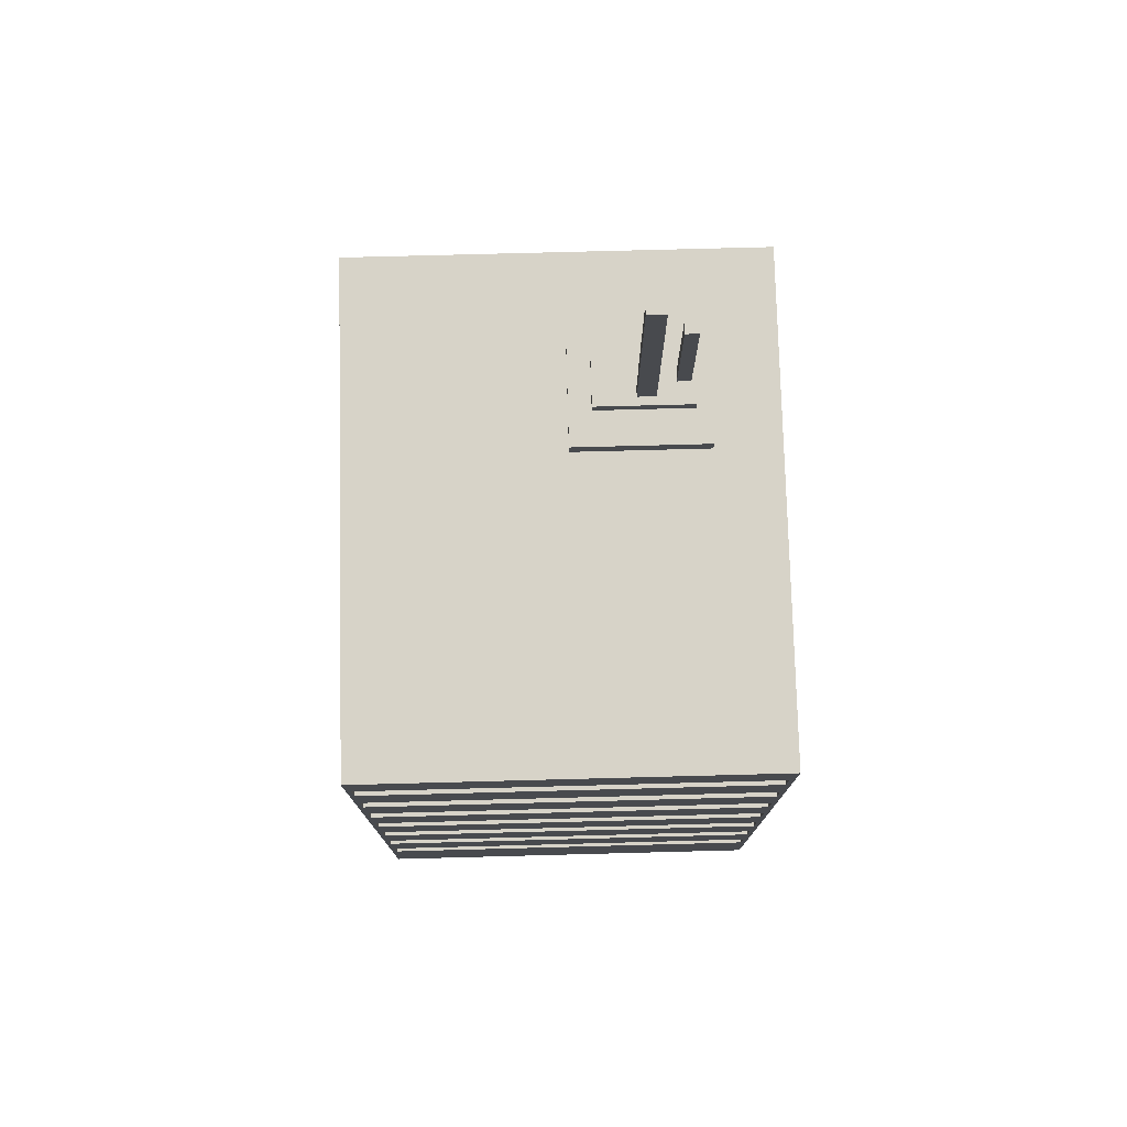
<metadata>
{"format":"obj","ext":"obj","renderer":"f3d","projection":"perspective","resolution":1024,"background":"white","views":[{"elev":76.8,"azim":-91.5,"up":"+Y"}]}
</metadata>
<code>
o Cube
v 3.594 3.843 -1.467
v 3.547 -0.7856 0.8766
v -1.59 -0.2303 1.21
v -1.562 3.782 1.21
v -1.59 -0.2303 -1.187
v -1.562 3.782 -1.187
v 1.329 -0.2303 1.21
v 1.3 3.782 1.21
v 1.329 -0.2303 -1.187
v 1.3 3.782 -1.187
v -1.59 1.819 1.181
v -1.562 1.762 -1.187
v 1.3 1.762 -1.187
v 1.3 1.762 1.21
v -1.59 2.83 1.181
v -1.562 2.772 -1.187
v 1.3 2.772 -1.187
v 1.3 2.772 1.21
v -1.562 0.7512 -1.187
v 1.3 0.7512 -1.187
v 1.3 0.7512 1.21
v -1.59 0.809 1.181
v -1.59 1.314 1.181
v -1.562 1.256 -1.187
v 1.3 1.256 -1.187
v 1.3 1.256 1.21
v -1.59 0.3038 -1.158
v 1.329 0.3038 -1.158
v 1.329 0.3038 1.181
v -1.59 0.3038 1.181
v -1.562 2.267 -1.187
v 1.3 2.267 -1.187
v 1.3 2.267 1.21
v -1.59 2.325 1.181
v -1.59 3.345 1.181
v -1.562 3.287 -1.187
v 1.3 3.287 -1.187
v 1.3 3.287 1.21
v -1.562 3.087 -1.187
v 1.3 3.087 -1.187
v 1.3 3.087 1.21
v -1.59 3.029 1.181
v -1.59 2.519 1.181
v -1.562 2.577 -1.187
v 1.3 2.577 -1.187
v 1.3 2.577 1.21
v -1.59 3.535 1.181
v -1.562 3.592 -1.187
v 1.3 3.592 -1.187
v 1.3 3.592 1.21
v -1.562 2.072 -1.187
v 1.3 2.072 -1.187
v 1.3 2.072 1.21
v -1.59 2.014 1.181
v -1.59 1.509 1.181
v -1.562 1.567 -1.187
v 1.3 1.567 -1.187
v 1.3 1.567 1.21
v -1.562 1.062 -1.187
v 1.3 1.062 -1.187
v 1.3 1.062 1.21
v -1.59 1.004 1.181
v -1.59 0.4986 1.181
v -1.562 0.5564 -1.187
v 1.3 0.5564 -1.187
v 1.3 0.5564 1.21
v 0.4337 3.811 0.5254
v 0.4337 5.25 0.5254
v 0.4337 3.811 0.4189
v 0.4337 5.25 0.4189
v 0.4882 3.811 0.5254
v 0.4882 5.25 0.5254
v 0.4882 3.811 0.4189
v 0.4882 5.25 0.4189
v 0.5315 3.811 0.5333
v 0.5315 4.484 0.5333
v 0.5315 3.811 0.4291
v 0.5315 4.484 0.4291
v 0.5685 3.811 0.5333
v 0.5685 4.484 0.5333
v 0.5685 3.811 0.4291
v 0.5685 4.484 0.4291
v 0.3843 3.811 0.7407
v 0.3843 3.967 0.7407
v 0.3843 3.811 0.177
v 0.3843 3.967 0.177
v 0.6468 3.811 0.7407
v 0.6468 3.967 0.7407
v 0.6468 3.811 0.177
v 0.6468 3.967 0.177
v 0.181 3.811 0.829
v 0.181 3.9 0.829
v 0.181 3.811 0.04905
v 0.181 3.9 0.04905
v 0.8408 3.811 0.829
v 0.8408 3.9 0.829
v 0.8408 3.811 0.04905
v 0.8408 3.9 0.04905
v 0.5148 3.967 0.7147
v 0.5148 4.731 0.7147
v 0.5148 3.967 0.6364
v 0.5148 4.731 0.6364
v 0.5728 3.967 0.7147
v 0.5728 4.731 0.7147
v 0.5728 3.967 0.6364
v 0.5728 4.731 0.6364
v -0.4609 -0.2303 1.21
v -0.1288 -0.2303 1.21
v 0.1514 -0.2303 1.21
v -0.1367 0.1487 1.21
v 0.1456 0.1489 1.21
v -0.1921 -0.2295 1.21
v -0.2011 0.1487 1.21
v -0.4698 0.1487 1.21
v -0.4609 -0.2303 1.177
v -0.1288 -0.2303 1.177
v 0.1514 -0.2303 1.177
v -0.1367 0.1487 1.177
v 0.1456 0.1489 1.177
v -0.1921 -0.2295 1.177
v -0.2011 0.1487 1.177
v -0.4698 0.1487 1.177
v 19.77 -1.283 -1.357
v 19.77 -1.283 0.1051
v 20.85 -0.516 -1.357
v 20.85 -0.516 0.1051
v 21.11 0.2837 -1.357
v 21.11 0.2837 0.1051
v -0.7194 0.2846 0.7845
v -1.59 3.811 1.21
v -1.59 3.563 1.21
v -1.562 3.592 1.21
v -1.59 3.811 -1.187
v 1.329 3.811 -1.187
v 1.329 3.811 1.21
v -1.59 0.2749 -1.187
v -1.59 1.538 1.21
v -1.562 1.567 1.21
v -1.59 1.79 1.21
v -1.562 1.762 1.21
v -1.59 2.043 -1.187
v -1.59 2.014 -1.158
v -1.59 1.79 -1.187
v -1.59 1.819 -1.158
v 1.329 2.043 -1.187
v 1.329 2.014 -1.158
v 1.329 1.79 -1.187
v 1.329 1.819 -1.158
v 1.329 2.043 1.21
v 1.329 2.014 1.181
v 1.329 1.79 1.21
v 1.329 1.819 1.181
v -1.59 2.548 1.21
v -1.562 2.577 1.21
v -1.59 2.801 1.21
v -1.562 2.772 1.21
v -1.59 3.058 -1.187
v -1.59 3.029 -1.158
v -1.59 2.801 -1.187
v -1.59 2.83 -1.158
v 1.329 3.058 -1.187
v 1.329 3.029 -1.158
v 1.329 2.801 -1.187
v 1.329 2.83 -1.158
v 1.329 3.058 1.21
v 1.329 3.029 1.181
v 1.329 2.801 1.21
v 1.329 2.83 1.181
v -1.59 1.033 -1.187
v -1.59 1.004 -1.158
v -1.59 0.7801 -1.187
v -1.59 0.809 -1.158
v 1.329 1.033 -1.187
v 1.329 1.004 -1.158
v 1.329 0.7801 -1.187
v 1.329 0.809 -1.158
v 1.329 1.033 1.21
v 1.329 1.004 1.181
v 1.329 0.7801 1.21
v 1.329 0.809 1.181
v -1.59 0.5275 1.21
v -1.562 0.5564 1.21
v -1.59 0.7801 1.21
v -1.562 0.7512 1.21
v -1.59 1.033 1.21
v -1.562 1.062 1.21
v -1.59 1.285 1.21
v -1.562 1.256 1.21
v -1.59 1.538 -1.187
v -1.59 1.509 -1.158
v -1.59 1.285 -1.187
v -1.59 1.314 -1.158
v 1.329 1.538 -1.187
v 1.329 1.509 -1.158
v 1.329 1.285 -1.187
v 1.329 1.314 -1.158
v 1.329 1.538 1.21
v 1.329 1.509 1.181
v 1.329 1.285 1.21
v 1.329 1.314 1.181
v -1.59 0.5275 -1.187
v -1.59 0.4986 -1.158
v 1.329 0.2749 -1.187
v 1.329 0.5275 -1.187
v 1.329 0.4986 -1.158
v 1.329 0.2749 1.21
v 1.329 0.5275 1.21
v 1.329 0.4986 1.181
v -1.59 0.2749 1.21
v -1.562 3.782 -1.13
v -1.59 2.548 -1.187
v -1.59 2.519 -1.158
v -1.59 2.296 -1.187
v -1.59 2.325 -1.158
v 1.329 2.548 -1.187
v 1.329 2.519 -1.158
v 1.329 2.296 -1.187
v 1.329 2.325 -1.158
v 1.329 2.548 1.21
v 1.329 2.519 1.181
v 1.329 2.296 1.21
v 1.329 2.325 1.181
v -1.59 2.043 1.21
v -1.562 2.072 1.21
v -1.59 2.296 1.21
v -1.562 2.267 1.21
v -1.59 3.058 1.21
v -1.562 3.087 1.21
v -1.59 3.316 1.21
v -1.562 3.287 1.21
v -1.59 3.563 -1.187
v -1.59 3.535 -1.158
v -1.59 3.316 -1.187
v -1.59 3.345 -1.158
v 1.329 3.563 -1.187
v 1.329 3.535 -1.158
v 1.329 3.316 -1.187
v 1.329 3.345 -1.158
v 1.329 3.563 1.21
v 1.329 3.535 1.181
v 1.329 3.316 1.21
v 1.329 3.345 1.181
v 1.3 3.782 -1.13
v -1.562 1.762 -1.13
v 1.3 1.762 -1.13
v -1.562 2.772 -1.13
v 1.3 2.772 -1.13
v -1.562 0.7512 -1.13
v 1.3 0.7512 -1.13
v -1.562 1.256 -1.13
v 1.3 1.256 -1.13
v -1.562 2.267 -1.13
v 1.3 2.267 -1.13
v -1.562 3.287 -1.13
v 1.3 3.287 -1.13
v -1.562 3.087 -1.13
v 1.3 3.087 -1.13
v -1.562 2.577 -1.13
v 1.3 2.577 -1.13
v -1.562 3.592 -1.13
v 1.3 3.592 -1.13
v -1.562 2.072 -1.13
v 1.3 2.072 -1.13
v -1.562 1.567 -1.13
v 1.3 1.567 -1.13
v -1.562 1.062 -1.13
v 1.3 1.062 -1.13
v -1.562 0.5564 -1.13
v 1.3 0.5564 -1.13
v -1.536 2.014 -1.158
v -1.536 1.819 -1.158
v -1.536 1.819 1.181
v -1.536 3.029 -1.158
v -1.536 2.83 -1.158
v -1.536 2.83 1.181
v -1.536 1.004 -1.158
v -1.536 0.809 -1.158
v -1.536 0.809 1.181
v -1.536 1.509 -1.158
v -1.536 1.314 -1.158
v -1.536 1.314 1.181
v -1.536 0.4986 -1.158
v -1.536 0.3038 -1.158
v -1.536 0.3038 1.181
v -1.536 2.519 -1.158
v -1.536 2.325 -1.158
v -1.536 2.325 1.181
v -1.536 3.535 -1.158
v -1.536 3.345 -1.158
v -1.536 3.345 1.181
v -1.536 3.029 1.181
v -1.536 2.519 1.181
v -1.536 3.535 1.181
v -1.536 2.014 1.181
v -1.536 1.509 1.181
v -1.536 1.004 1.181
v -1.536 0.4986 1.181
v -1.562 3.592 1.158
v -1.562 3.782 1.158
v 1.3 3.782 1.158
v -1.562 1.567 1.158
v -1.562 1.762 1.158
v 1.3 1.762 1.158
v -1.562 2.577 1.158
v -1.562 2.772 1.158
v 1.3 2.772 1.158
v -1.562 0.5564 1.158
v -1.562 0.7512 1.158
v 1.3 0.7512 1.158
v -1.562 1.062 1.158
v -1.562 1.256 1.158
v 1.3 1.256 1.158
v -1.562 2.072 1.158
v -1.562 2.267 1.158
v 1.3 2.267 1.158
v -1.562 3.087 1.158
v -1.562 3.287 1.158
v 1.3 3.287 1.158
v 1.3 3.087 1.158
v 1.3 2.577 1.158
v 1.3 3.592 1.158
v 1.3 2.072 1.158
v 1.3 1.567 1.158
v 1.3 1.062 1.158
v 1.3 0.5564 1.158
v 1.267 2.014 -1.158
v 1.267 1.819 -1.158
v 1.267 2.014 1.181
v 1.267 1.819 1.181
v 1.267 3.029 -1.158
v 1.267 2.83 -1.158
v 1.267 3.029 1.181
v 1.267 2.83 1.181
v 1.267 1.004 -1.158
v 1.267 0.809 -1.158
v 1.267 1.004 1.181
v 1.267 0.809 1.181
v 1.267 1.509 -1.158
v 1.267 1.314 -1.158
v 1.267 1.509 1.181
v 1.267 1.314 1.181
v 1.267 0.4986 -1.158
v 1.267 0.3038 -1.158
v 1.267 0.4986 1.181
v 1.267 0.3038 1.181
v 1.267 2.519 -1.158
v 1.267 2.325 -1.158
v 1.267 2.519 1.181
v 1.267 2.325 1.181
v 1.267 3.535 -1.158
v 1.267 3.345 -1.158
v 1.267 3.535 1.181
v 1.267 3.345 1.181
v 28.14 -0.6787 -1.228
v 28.14 -0.6587 -1.228
v 28.14 -0.6587 -0.2284
v 29.14 -0.6587 -1.228
v 28.64 -0.6587 -1.228
v 29.64 -0.6587 -1.228
v 28.39 -0.6587 -1.228
v 29.39 -0.6587 -1.228
v 28.89 -0.6587 -1.228
v 29.89 -0.6587 -1.228
v 28.26 -0.6587 -1.228
v 29.26 -0.6587 -1.228
v 28.76 -0.6587 -1.228
v 29.76 -0.6587 -1.228
v 28.51 -0.6587 -1.228
v 29.51 -0.6587 -1.228
v 29.01 -0.6587 -1.228
v 30.01 -0.6587 -1.228
v 28.2 -0.6587 -1.228
v 28.14 -0.6587 -0.2909
v 29.2 -0.6587 -1.228
v 28.7 -0.6587 -1.228
v 29.7 -0.6587 -1.228
v 28.45 -0.6587 -1.228
v 29.45 -0.6587 -1.228
v 28.95 -0.6587 -1.228
v 29.95 -0.6587 -1.228
v 28.33 -0.6587 -1.228
v 29.33 -0.6587 -1.228
v 28.83 -0.6587 -1.228
v 29.83 -0.6587 -1.228
v 28.58 -0.6587 -1.228
v 29.58 -0.6587 -1.228
v 29.08 -0.6587 -1.228
v 30.08 -0.6587 -1.228
v 28.14 -0.6587 0.7404
v 28.17 -0.6587 -1.228
v 28.14 -0.6587 -0.2596
v 29.17 -0.6587 -1.228
v 28.67 -0.6587 -1.228
v 29.67 -0.6587 -1.228
v 28.42 -0.6587 -1.228
v 29.42 -0.6587 -1.228
v 28.92 -0.6587 -1.228
v 29.92 -0.6587 -1.228
v 28.3 -0.6587 -1.228
v 29.3 -0.6587 -1.228
v 28.8 -0.6587 -1.228
v 29.8 -0.6587 -1.228
v 28.55 -0.6587 -1.228
v 29.55 -0.6587 -1.228
v 29.05 -0.6587 -1.228
v 30.05 -0.6587 -1.228
v 28.23 -0.6587 -1.228
v 28.14 -0.6587 -0.3221
v 29.23 -0.6587 -1.228
v 28.73 -0.6587 -1.228
v 29.73 -0.6587 -1.228
v 28.48 -0.6587 -1.228
v 29.48 -0.6587 -1.228
v 28.98 -0.6587 -1.228
v 29.98 -0.6587 -1.228
v 28.36 -0.6587 -1.228
v 29.36 -0.6587 -1.228
v 28.86 -0.6587 -1.228
v 29.86 -0.6587 -1.228
v 28.61 -0.6587 -1.228
v 29.61 -0.6587 -1.228
v 29.11 -0.6587 -1.228
v 28.14 -0.6587 -1.197
v 30.11 -0.6587 -1.228
v 32.43 -0.6587 -0.2284
v 32.43 -0.6587 -0.7284
v 32.43 -0.6587 0.2716
v 32.43 -0.6587 -0.9784
v 32.43 -0.6587 0.02163
v 32.43 -0.6587 -0.4784
v 32.43 -0.6587 0.5216
v 32.43 -0.6587 -1.103
v 32.43 -0.6587 -0.1034
v 32.43 -0.6587 -0.6034
v 32.43 -0.6587 0.3966
v 32.43 -0.6587 -0.8534
v 32.43 -0.6587 0.1466
v 32.43 -0.6587 -0.3534
v 32.43 -0.6587 0.6466
v 32.43 -0.6587 -1.166
v 32.43 -0.6587 -0.1659
v 32.43 -0.6587 -0.6659
v 32.43 -0.6587 0.3341
v 32.43 -0.6587 -0.9159
v 32.43 -0.6587 0.08413
v 32.43 -0.6587 -0.4159
v 32.43 -0.6587 0.5841
v 32.43 -0.6587 -1.041
v 32.43 -0.6587 -0.04087
v 32.43 -0.6587 -0.5409
v 32.43 -0.6587 0.4591
v 32.43 -0.6587 -0.7909
v 32.43 -0.6587 0.2091
v 32.43 -0.6587 -0.2909
v 32.43 -0.6587 0.7091
v 30.43 -0.6587 0.7404
v 32.43 -0.6587 -1.197
v 32.43 -0.6587 -0.1971
v 32.43 -0.6587 -0.6971
v 32.43 -0.6587 0.3029
v 32.43 -0.6587 -0.9471
v 32.43 -0.6587 0.05288
v 32.43 -0.6587 -0.4471
v 32.43 -0.6587 0.5529
v 32.43 -0.6587 -1.072
v 32.43 -0.6587 -0.07212
v 32.43 -0.6587 -0.5721
v 32.43 -0.6587 0.4279
v 32.43 -0.6587 -0.8221
v 32.43 -0.6587 0.1779
v 32.43 -0.6587 -0.3221
v 32.43 -0.6587 0.6779
v 32.43 -0.6587 -1.135
v 32.43 -0.6587 -0.1346
v 32.43 -0.6587 -0.6346
v 32.43 -0.6587 0.3654
v 32.43 -0.6587 -0.8846
v 32.43 -0.6587 0.1154
v 32.43 -0.6587 -0.3846
v 32.43 -0.6587 0.6154
v 32.43 -0.6587 -1.01
v 32.43 -0.6587 -0.009616
v 32.43 -0.6587 -0.5096
v 32.43 -0.6587 0.4904
v 32.43 -0.6587 -0.7596
v 32.43 -0.6587 0.2404
v 32.43 -0.6587 -0.2596
v 30.43 -0.6587 -1.197
v 32.43 -0.6587 0.7404
v 32.4 -0.6587 0.7091
v 32.4 -0.6587 -1.166
v 32.68 -0.6587 -0.2284
v 32.68 -0.6587 -0.3534
v 32.68 -0.6587 -0.1034
v 32.68 -0.6587 -0.2909
v 32.68 -0.6587 -0.4159
v 32.68 -0.6587 -0.1659
v 32.68 -0.6587 -0.2596
v 32.68 -0.6587 -0.3846
v 32.68 -0.6587 -0.1346
v 32.68 -0.6587 -0.3221
v 32.68 -0.6587 -0.07212
v 32.68 -0.6587 -0.4471
v 32.68 -0.6587 -0.1971
v 32.52 -0.8781 0.2123
v 32.71 -0.8781 0.2692
v 32.88 -0.8781 0.3616
v 33.03 -0.8781 0.486
v 33.16 -0.8781 0.6375
v 33.25 -0.8781 0.8104
v 33.31 -0.8781 0.998
v 33.33 -0.8781 1.193
v 33.31 -0.8781 1.388
v 33.25 -0.8781 1.576
v 33.16 -0.8781 1.749
v 33.03 -0.8781 1.9
v 32.88 -0.8781 2.025
v 32.71 -0.8781 2.117
v 32.52 -0.8781 2.174
v 32.33 -0.8781 2.193
v 32.13 -0.8781 2.174
v 31.94 -0.8781 2.117
v 31.77 -0.8781 2.025
v 31.62 -0.8781 1.9
v 31.5 -0.8781 1.749
v 31.4 -0.8781 1.576
v 31.35 -0.8781 1.388
v 31.33 -0.8781 1.193
v 31.35 -0.8781 0.998
v 31.4 -0.8781 0.8104
v 31.5 -0.8781 0.6375
v 31.62 -0.8781 0.486
v 31.77 -0.8781 0.3616
v 31.94 -0.8781 0.2692
v 32.13 -0.8781 0.2123
v 32.33 -0.8781 0.1931
f 131 130 133 231
f 48 6 210 260
f 235 134 135 239
f 33 226 314 315
f 5 9 7 109 108 107 3
f 134 133 130 135
f 186 61 324 310
f 193 147 151 197
f 52 51 262 263
f 137 139 143 189
f 41 38 318 319
f 215 163 167 219
f 24 25 251 250
f 153 155 159 211
f 181 183 171 201
f 31 32 253 252
f 204 175 179 207
f 61 26 312 324
f 185 187 191 169
f 16 17 247 246
f 173 195 199 177
f 154 46 320 304
f 7 206 209 3 107 114 113 112 108 110 111 109
f 9 203 206 7
f 5 136 203 9
f 3 209 136 5
f 223 225 213 141
f 37 40 257 255
f 145 217 221 149
f 224 53 322 313
f 140 138 301 302
f 161 237 241 165
f 25 60 267 251
f 227 229 233 157
f 22 62 296 278
f 159 157 161 163
f 200 196 339 341
f 167 165 227 155
f 35 47 293 290
f 213 211 215 217
f 150 152 329 328
f 221 219 153 225
f 241 239 131 229
f 222 218 347 349
f 233 231 235 237
f 160 15 275 274
f 151 149 223 139
f 148 146 326 327
f 143 141 145 147
f 192 23 281 280
f 142 144 271 270
f 191 189 193 195
f 146 150 328 326
f 199 197 137 187
f 179 177 185 183
f 198 200 341 340
f 171 169 173 175
f 214 34 287 286
f 206 207 181 209
f 216 220 348 346
f 136 201 204 203
f 63 202 282 297
f 67 68 70 69
f 69 70 74 73
f 73 74 72 71
f 71 72 68 67
f 69 73 71 67
f 74 70 68 72
f 75 76 78 77
f 77 78 82 81
f 81 82 80 79
f 79 80 76 75
f 77 81 79 75
f 82 78 76 80
f 83 84 86 85
f 85 86 90 89
f 89 90 88 87
f 87 88 84 83
f 85 89 87 83
f 90 86 84 88
f 91 92 94 93
f 93 94 98 97
f 97 98 96 95
f 95 96 92 91
f 93 97 95 91
f 98 94 92 96
f 99 100 102 101
f 101 102 106 105
f 105 106 104 103
f 103 104 100 99
f 101 105 103 99
f 106 102 100 104
f 108 109 117 116
f 109 111 119 117
f 117 119 118 116
f 116 120 121 122 115
f 114 107 115 122
f 108 112 120 116
f 110 108 116 118
f 112 113 121 120
f 111 110 118 119
f 107 108 116 115
f 113 114 122 121
f 132 4 130 131
f 10 6 133 134
f 4 8 135 130
f 138 140 139 137
f 144 142 141 143
f 146 148 147 145
f 152 150 149 151
f 140 14 151 139
f 148 152 151 147
f 13 12 143 147
f 11 144 143 139
f 154 156 155 153
f 160 158 157 159
f 162 164 163 161
f 168 166 165 167
f 156 18 167 155
f 164 168 167 163
f 17 16 159 163
f 15 160 159 155
f 172 170 169 171
f 174 176 175 173
f 180 178 177 179
f 182 184 183 181
f 22 172 171 183
f 20 19 171 175
f 176 180 179 175
f 184 21 179 183
f 186 188 187 185
f 192 190 189 191
f 194 196 195 193
f 200 198 197 199
f 23 192 191 187
f 25 24 191 195
f 196 200 199 195
f 188 26 199 187
f 27 202 201 136
f 205 28 203 204
f 29 208 207 206
f 28 29 206 203
f 30 27 136 209
f 214 212 211 213
f 216 218 217 215
f 222 220 219 221
f 224 226 225 223
f 34 214 213 225
f 32 31 213 217
f 218 222 221 217
f 226 33 221 225
f 228 230 229 227
f 234 232 231 233
f 236 238 237 235
f 242 240 239 241
f 230 38 241 229
f 238 242 241 237
f 37 36 233 237
f 35 234 233 229
f 36 39 157 233
f 40 37 237 161
f 38 41 165 241
f 42 15 155 227
f 158 42 227 157
f 39 40 161 157
f 166 162 161 165
f 41 228 227 165
f 43 34 225 153
f 16 44 211 159
f 45 17 163 215
f 18 46 219 167
f 212 43 153 211
f 44 45 215 211
f 220 216 215 219
f 46 154 153 219
f 47 35 229 131
f 6 48 231 133
f 49 10 134 235
f 8 50 239 135
f 50 132 131 239
f 240 236 235 239
f 48 49 235 231
f 232 47 131 231
f 31 51 141 213
f 52 32 217 145
f 33 53 149 221
f 54 11 139 223
f 53 224 223 149
f 150 146 145 149
f 51 52 145 141
f 142 54 223 141
f 55 23 187 137
f 12 56 189 143
f 57 13 147 193
f 14 58 197 151
f 190 55 137 189
f 56 57 193 189
f 198 194 193 197
f 58 138 137 197
f 24 59 169 191
f 60 25 195 173
f 26 61 177 199
f 62 22 183 185
f 61 186 185 177
f 178 174 173 177
f 59 60 173 169
f 170 62 185 169
f 63 30 209 181
f 19 64 201 171
f 65 20 175 204
f 21 66 207 179
f 66 182 181 207
f 208 205 204 207
f 64 65 204 201
f 202 63 181 201
f 260 210 243 261
f 264 244 245 265
f 258 246 247 259
f 268 248 249 269
f 266 250 251 267
f 262 252 253 263
f 256 254 255 257
f 10 49 261 243
f 40 39 256 257
f 60 59 266 267
f 56 12 244 264
f 12 13 245 244
f 13 57 265 245
f 19 20 249 248
f 49 48 260 261
f 64 19 248 268
f 44 16 246 258
f 20 65 269 249
f 17 45 259 247
f 57 56 264 265
f 51 31 252 262
f 36 37 255 254
f 32 52 263 253
f 6 10 243 210
f 45 44 258 259
f 59 24 250 266
f 39 36 254 256
f 65 64 268 269
f 275 291 273 274
f 287 292 285 286
f 290 293 288 289
f 272 294 270 271
f 281 295 279 280
f 278 296 276 277
f 284 297 282 283
f 15 42 291 275
f 170 172 277 276
f 42 158 273 291
f 54 142 270 294
f 23 55 295 281
f 202 27 283 282
f 232 234 289 288
f 62 170 276 296
f 172 22 278 277
f 144 11 272 271
f 30 63 297 284
f 34 43 292 287
f 55 190 279 295
f 47 232 288 293
f 158 160 274 273
f 27 30 284 283
f 212 214 286 285
f 43 212 285 292
f 190 192 280 279
f 234 35 290 289
f 11 54 294 272
f 321 300 299 298
f 323 303 302 301
f 320 306 305 304
f 325 309 308 307
f 324 312 311 310
f 322 315 314 313
f 319 318 317 316
f 14 140 302 303
f 26 188 311 312
f 230 228 316 317
f 50 8 300 321
f 184 182 307 308
f 132 50 321 298
f 228 41 319 316
f 58 14 303 323
f 156 154 304 305
f 38 230 317 318
f 21 184 308 309
f 66 21 309 325
f 46 18 306 320
f 4 132 298 299
f 188 186 310 311
f 182 66 325 307
f 138 58 323 301
f 53 33 315 322
f 18 156 305 306
f 8 4 299 300
f 226 224 313 314
f 331 330 332 333
f 347 346 348 349
f 351 350 352 353
f 327 326 328 329
f 339 338 340 341
f 335 334 336 337
f 343 342 344 345
f 176 174 334 335
f 174 178 336 334
f 178 180 337 336
f 152 148 327 329
f 162 166 332 330
f 28 205 342 343
f 238 236 350 351
f 236 240 352 350
f 208 29 345 344
f 240 242 353 352
f 29 28 343 345
f 180 176 335 337
f 242 238 351 353
f 164 162 330 331
f 194 198 340 338
f 166 168 333 332
f 218 216 346 347
f 205 208 344 342
f 220 222 349 348
f 196 194 338 339
f 168 164 331 333
l 123 124
l 126 125
l 127 128
l 390 355
l 354 355
l 391 356
l 392 357
l 393 358
l 394 359
l 395 360
l 396 361
l 397 362
l 398 363
l 399 364
l 400 365
l 401 366
l 402 367
l 403 368
l 404 369
l 405 370
l 406 371
l 407 372
l 408 373
l 409 374
l 410 375
l 411 376
l 412 377
l 413 378
l 414 379
l 415 380
l 416 381
l 417 382
l 418 383
l 419 384
l 420 385
l 421 386
l 422 387
l 424 388
l 372 390
l 373 391
l 374 392
l 375 393
l 376 394
l 377 395
l 378 396
l 379 397
l 380 398
l 381 399
l 382 400
l 383 401
l 384 402
l 385 403
l 386 404
l 387 405
l 388 406
l 364 407
l 365 409
l 366 410
l 367 411
l 368 412
l 369 413
l 370 414
l 371 415
l 360 416
l 361 417
l 362 418
l 363 419
l 358 420
l 359 421
l 357 422
l 355 423
l 458 425
l 459 426
l 460 427
l 461 428
l 462 429
l 463 430
l 464 431
l 465 432
l 466 433
l 467 434
l 468 435
l 469 436
l 470 437
l 471 438
l 472 439
l 473 440
l 474 441
l 475 442
l 476 443
l 477 444
l 478 445
l 479 446
l 480 447
l 481 448
l 482 449
l 483 450
l 484 451
l 485 452
l 486 453
l 487 454
l 489 455
l 440 457
l 441 458
l 442 459
l 443 460
l 444 461
l 445 462
l 446 463
l 447 464
l 448 465
l 449 466
l 450 467
l 451 468
l 452 469
l 453 470
l 454 471
l 455 472
l 432 473
l 433 474
l 434 475
l 435 476
l 436 477
l 437 478
l 438 479
l 439 480
l 428 481
l 429 482
l 430 483
l 431 484
l 426 485
l 427 486
l 425 487
l 455 490
l 440 491
l 498 492
l 499 493
l 500 494
l 501 495
l 503 496
l 504 497
l 495 498
l 496 499
l 497 500
l 493 501
l 494 502
l 492 504
l 536 505
l 506 507
l 509 510
l 511 512
l 513 514
l 514 515
l 516 517
l 517 518
l 519 520
l 520 521
l 521 522
l 522 523
l 524 525
l 525 526
l 527 528
l 529 530
l 505 506
l 507 508
l 508 509
l 532 533
l 533 534
l 534 535
l 535 536
l 510 511
l 531 532
l 512 513
l 523 524
l 515 516
l 526 527
l 528 529
l 518 519
l 530 531

</code>
